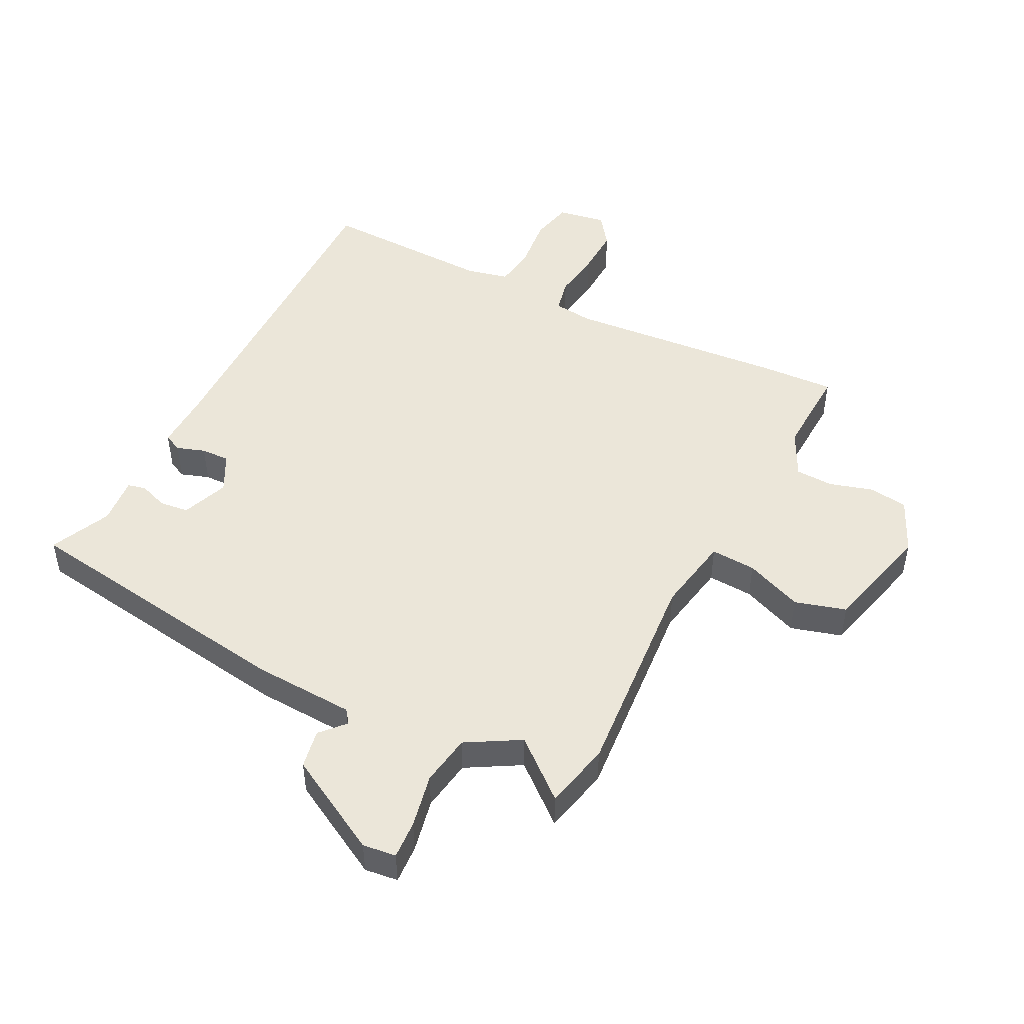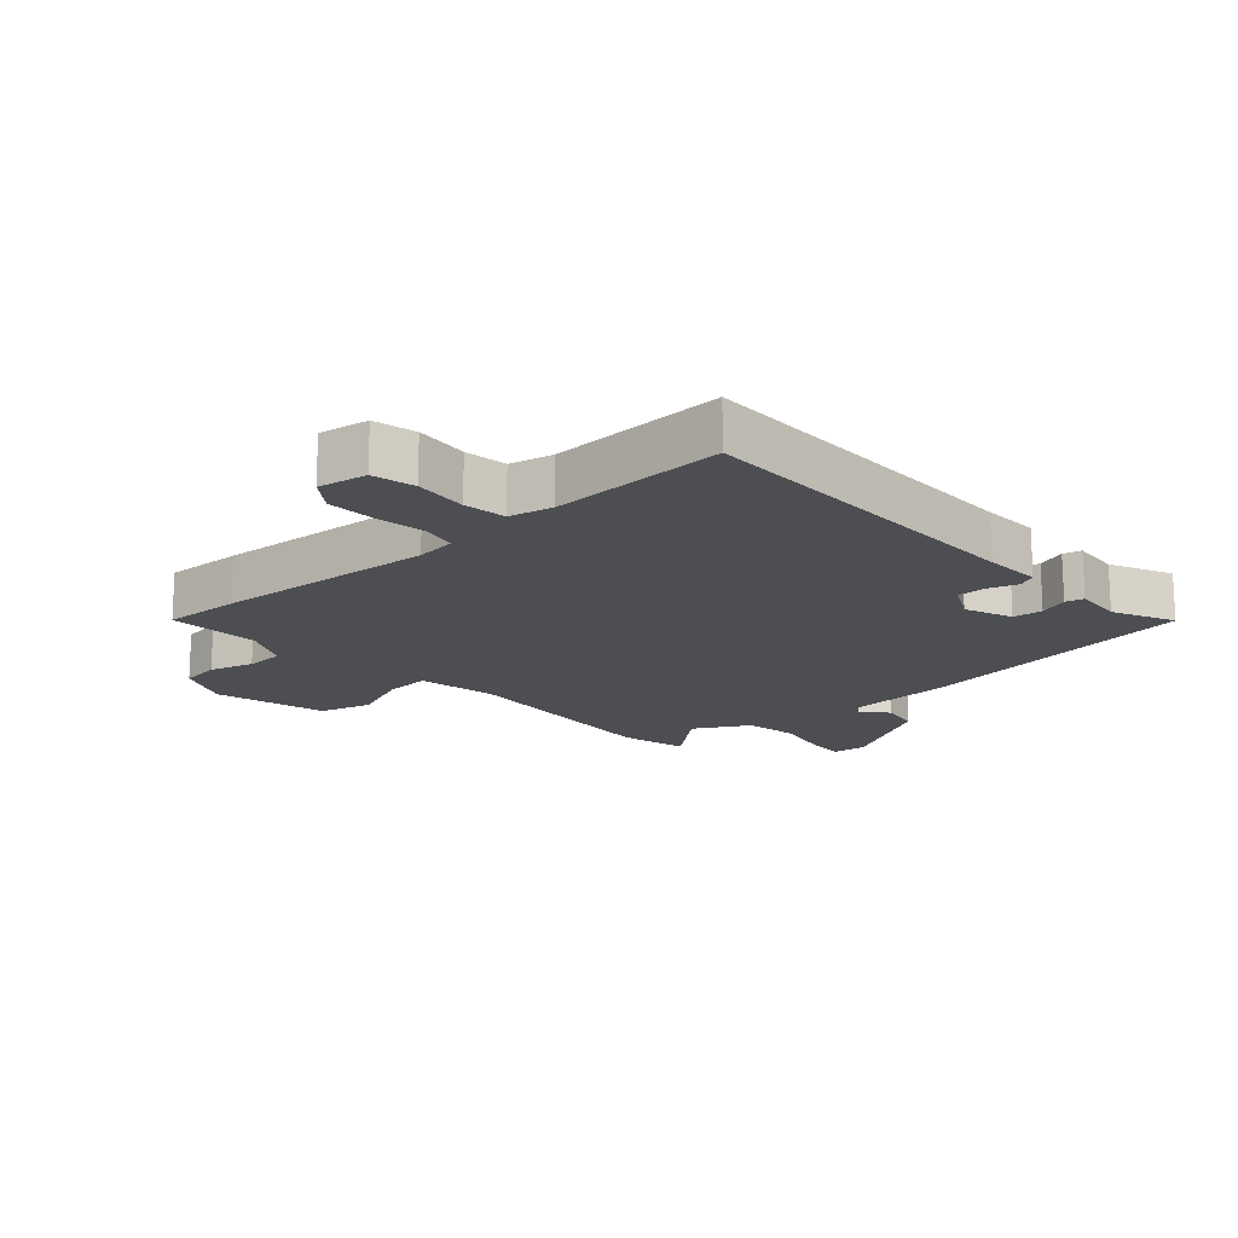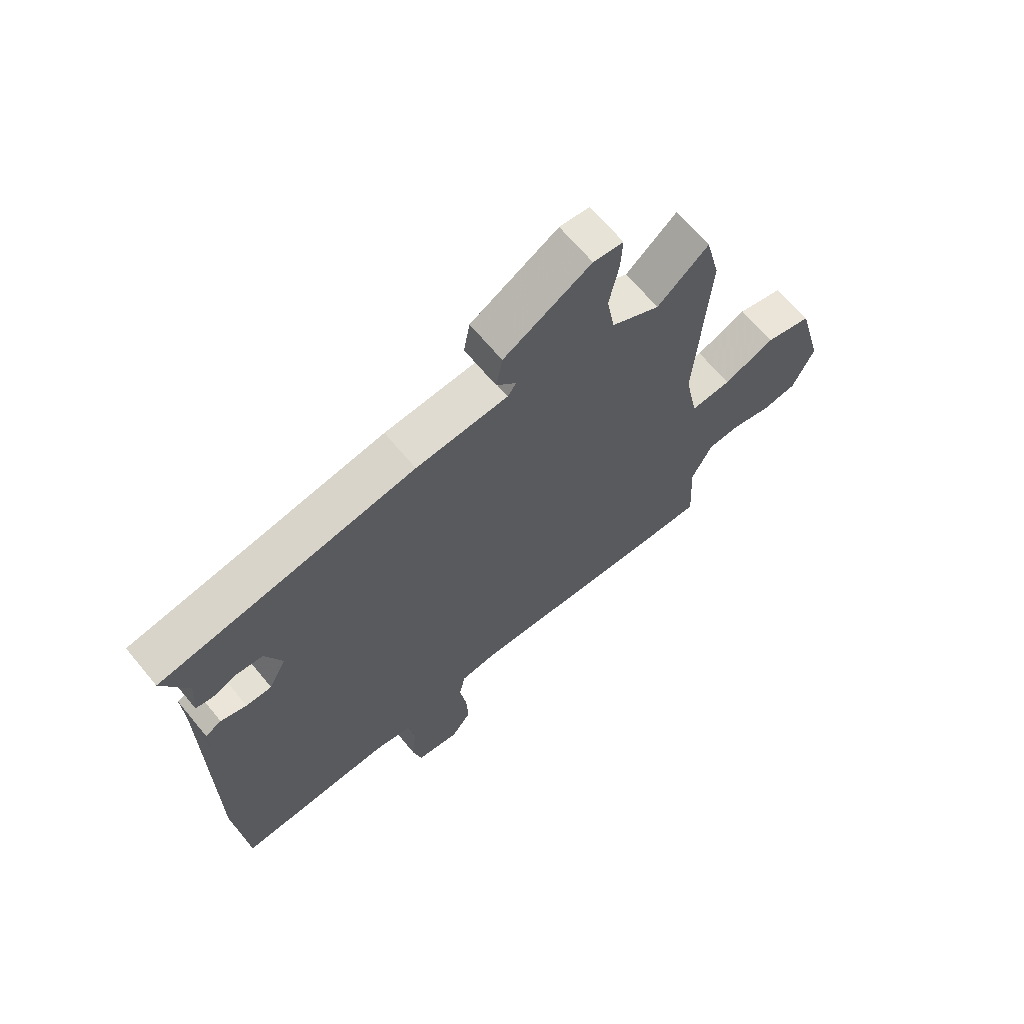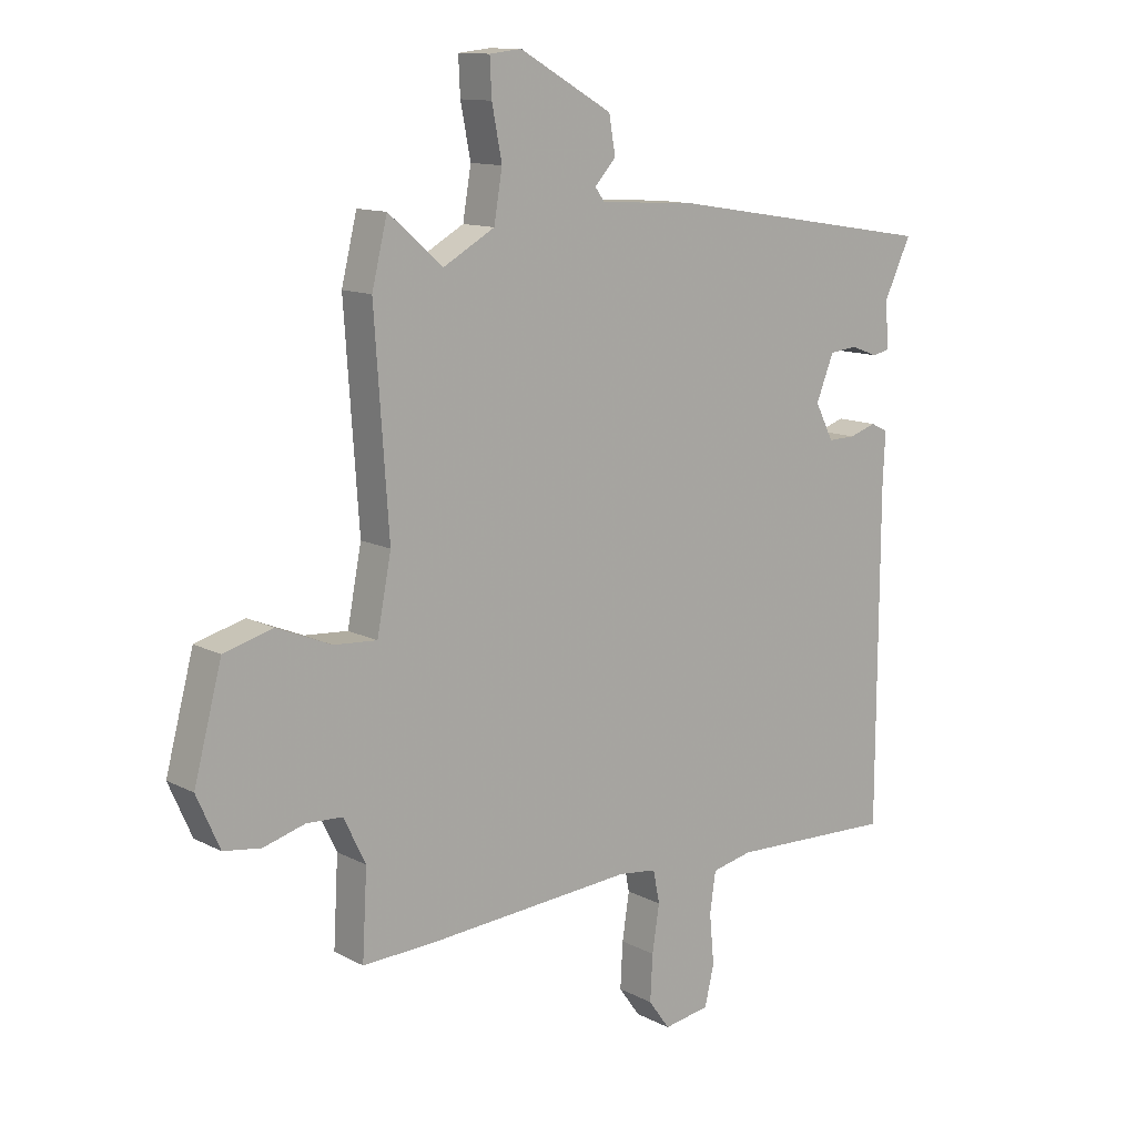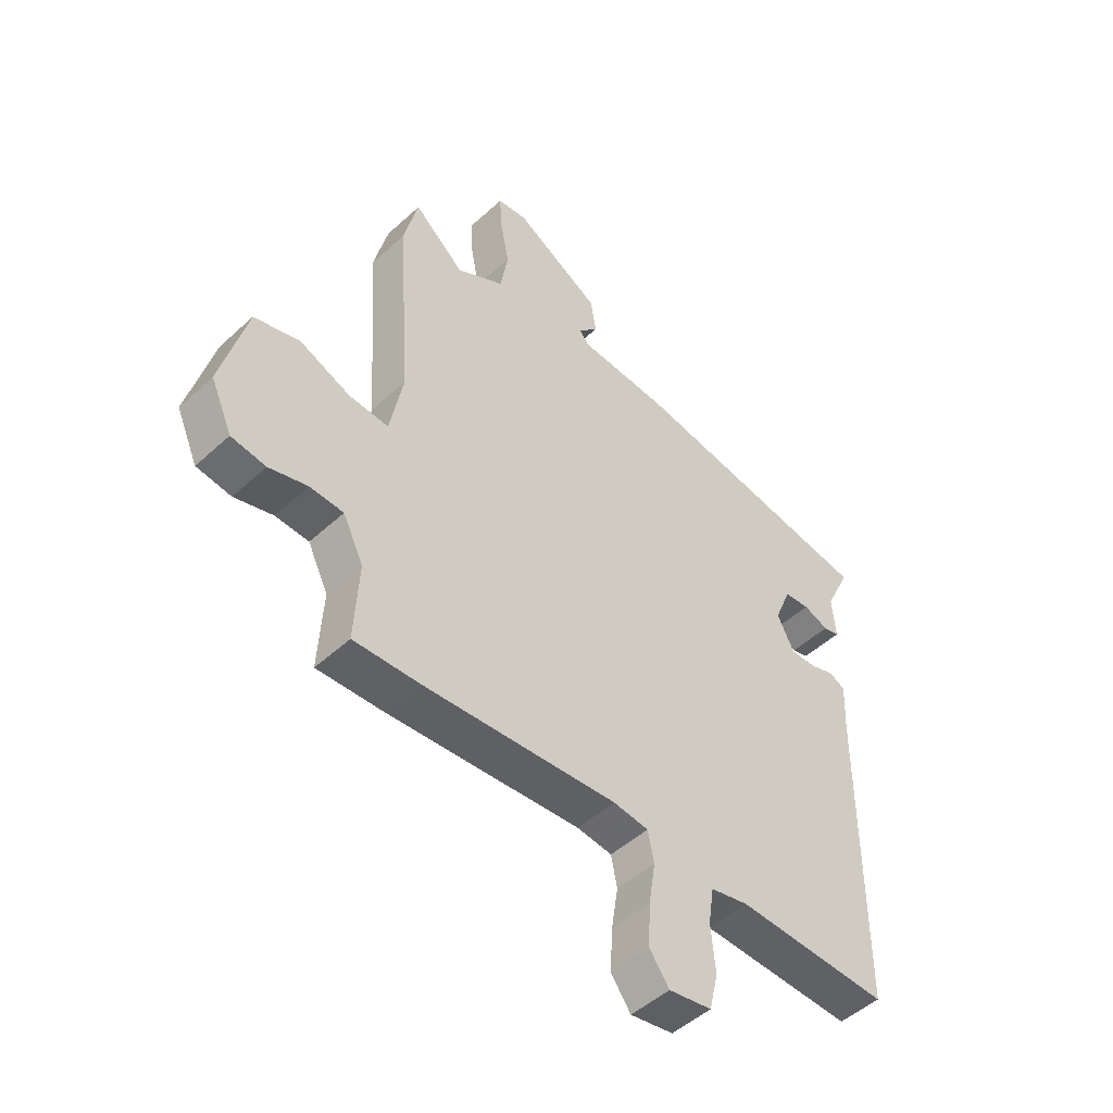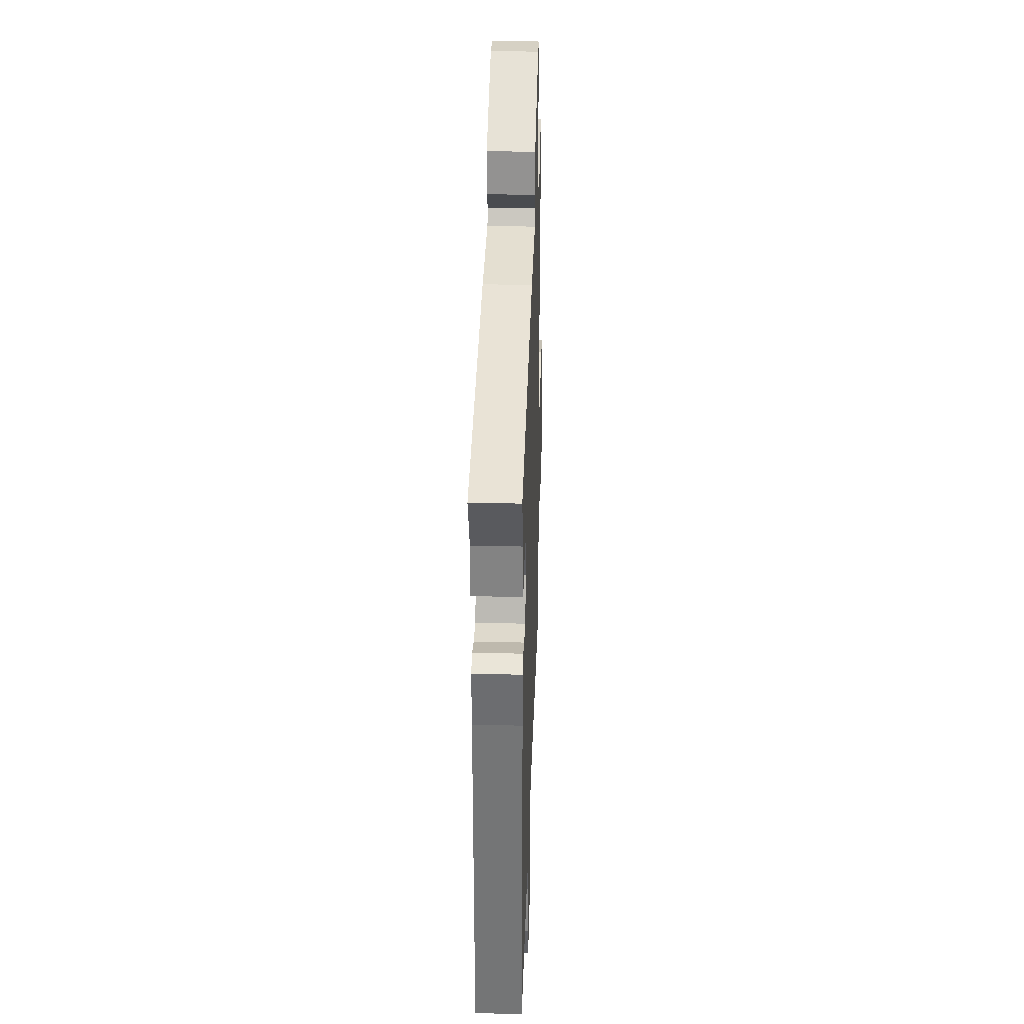
<metadata>
{"format":"obj","ext":"obj","renderer":"f3d","projection":"perspective","resolution":1024,"background":"white","views":[{"elev":48.5,"azim":26.3,"up":"+Y"},{"elev":-16.9,"azim":-138.2,"up":"+Y"},{"elev":66.8,"azim":-39.7,"up":"+Z"},{"elev":12.2,"azim":140.5,"up":"+Z"},{"elev":-48.8,"azim":135.5,"up":"+Z"},{"elev":33.2,"azim":-88.1,"up":"+Z"}]}
</metadata>
<code>
v -0.505 0.07 0.446
v -0.048 0.07 0.519
v 0.117 0.07 0.529
v 0.133 0.07 0.551
v 0.097 0.07 0.59
v 0.108 0.07 0.653
v 0.265 0.07 0.742
v 0.319 0.07 0.736
v 0.316 0.07 0.674
v 0.299 0.07 0.587
v 0.313 0.07 0.504
v 0.4 0.07 0.455
v 0.492 0.07 0.534
v 0.518 0.07 0.427
v 0.494 0.07 0.081
v 0.518 0.07 -0.043
v 0.591 0.07 -0.038
v 0.683 0.07 0
v 0.766 0.07 -0.023
v 0.813 0.07 -0.201
v 0.774 0.07 -0.289
v 0.711 0.07 -0.298
v 0.641 0.07 -0.278
v 0.58 0.07 -0.281
v 0.543 0.07 -0.357
v 0.551 0.07 -0.502
v 0.429 0.07 -0.497
v 0.079 0.07 -0.471
v 0.015 0.07 -0.479
v 0.004 0.07 -0.534
v 0.016 0.07 -0.612
v 0.02 0.07 -0.689
v -0.016 0.07 -0.739
v -0.094 0.07 -0.726
v -0.11 0.07 -0.659
v -0.102 0.07 -0.574
v -0.112 0.07 -0.507
v -0.181 0.07 -0.492
v -0.459 0.07 -0.502
v -0.461 0.07 0.052
v -0.465 0.07 0.143
v -0.436 0.07 0.157
v -0.39 0.07 0.142
v -0.344 0.07 0.141
v -0.313 0.07 0.202
v -0.343 0.07 0.277
v -0.39 0.07 0.282
v -0.436 0.07 0.265
v -0.465 0.07 0.272
v -0.459 0.07 0.349
v -0.505 0 0.446
v -0.048 0 0.519
v 0.117 0 0.529
v 0.133 0 0.551
v 0.097 0 0.59
v 0.108 0 0.653
v 0.265 0 0.742
v 0.319 0 0.736
v 0.316 0 0.674
v 0.299 0 0.587
v 0.313 0 0.504
v 0.4 0 0.455
v 0.492 0 0.534
v 0.518 0 0.427
v 0.494 0 0.081
v 0.518 0 -0.043
v 0.591 0 -0.038
v 0.683 0 0
v 0.766 0 -0.023
v 0.813 0 -0.201
v 0.774 0 -0.289
v 0.711 0 -0.298
v 0.641 0 -0.278
v 0.58 0 -0.281
v 0.543 0 -0.357
v 0.551 0 -0.502
v 0.429 0 -0.497
v 0.079 0 -0.471
v 0.015 0 -0.479
v 0.004 0 -0.534
v 0.016 0 -0.612
v 0.02 0 -0.689
v -0.016 0 -0.739
v -0.094 0 -0.726
v -0.11 0 -0.659
v -0.102 0 -0.574
v -0.112 0 -0.507
v -0.181 0 -0.492
v -0.459 0 -0.502
v -0.461 0 0.052
v -0.465 0 0.143
v -0.436 0 0.157
v -0.39 0 0.142
v -0.344 0 0.141
v -0.313 0 0.202
v -0.343 0 0.277
v -0.39 0 0.282
v -0.436 0 0.265
v -0.465 0 0.272
v -0.459 0 0.349
f 47 48 49 50
f 1 2 3
f 50 1 3
f 47 50 3
f 46 47 3
f 45 46 3
f 44 45 3
f 40 41 42 43
f 40 43 44
f 39 40 44
f 38 39 44
f 37 38 44 3
f 34 35 36
f 33 34 36
f 32 33 36
f 31 32 36
f 30 31 36
f 37 3 4
f 36 37 4
f 30 36 4
f 29 30 4
f 25 26 27 28
f 28 29 4
f 25 28 4
f 24 25 4
f 21 22 23
f 20 21 23
f 19 20 23
f 18 19 23
f 17 18 23
f 16 17 23 24
f 12 13 14 15
f 11 12 15 16
f 8 9 10
f 7 8 10
f 6 7 10
f 5 6 10
f 4 5 10
f 4 10 11
f 4 11 16 24
f 100 99 98 97
f 53 52 51
f 53 51 100
f 53 100 97
f 53 97 96
f 53 96 95
f 53 95 94
f 93 92 91 90
f 94 93 90
f 94 90 89
f 94 89 88
f 53 94 88 87
f 86 85 84
f 86 84 83
f 86 83 82
f 86 82 81
f 86 81 80
f 54 53 87
f 54 87 86
f 54 86 80
f 54 80 79
f 78 77 76 75
f 54 79 78
f 54 78 75
f 54 75 74
f 73 72 71
f 73 71 70
f 73 70 69
f 73 69 68
f 73 68 67
f 74 73 67 66
f 65 64 63 62
f 66 65 62 61
f 60 59 58
f 60 58 57
f 60 57 56
f 60 56 55
f 60 55 54
f 61 60 54
f 74 66 61 54
f 1 51 52 2
f 2 52 53 3
f 3 53 54 4
f 4 54 55 5
f 5 55 56 6
f 6 56 57 7
f 7 57 58 8
f 8 58 59 9
f 9 59 60 10
f 10 60 61 11
f 11 61 62 12
f 12 62 63 13
f 13 63 64 14
f 14 64 65 15
f 15 65 66 16
f 16 66 67 17
f 17 67 68 18
f 18 68 69 19
f 19 69 70 20
f 20 70 71 21
f 21 71 72 22
f 22 72 73 23
f 23 73 74 24
f 24 74 75 25
f 25 75 76 26
f 26 76 77 27
f 27 77 78 28
f 28 78 79 29
f 29 79 80 30
f 30 80 81 31
f 31 81 82 32
f 32 82 83 33
f 33 83 84 34
f 34 84 85 35
f 35 85 86 36
f 36 86 87 37
f 37 87 88 38
f 38 88 89 39
f 39 89 90 40
f 40 90 91 41
f 41 91 92 42
f 42 92 93 43
f 43 93 94 44
f 44 94 95 45
f 45 95 96 46
f 46 96 97 47
f 47 97 98 48
f 48 98 99 49
f 49 99 100 50
f 50 100 51 1

</code>
